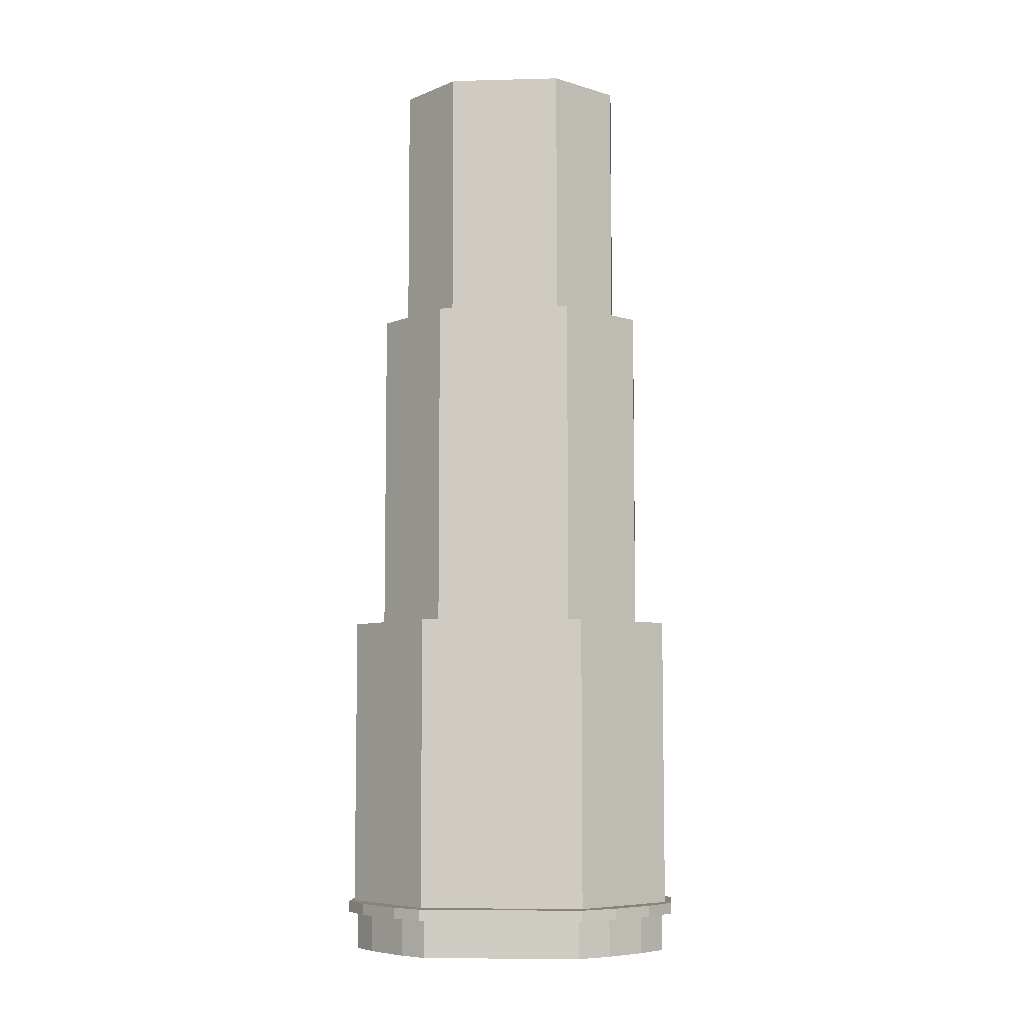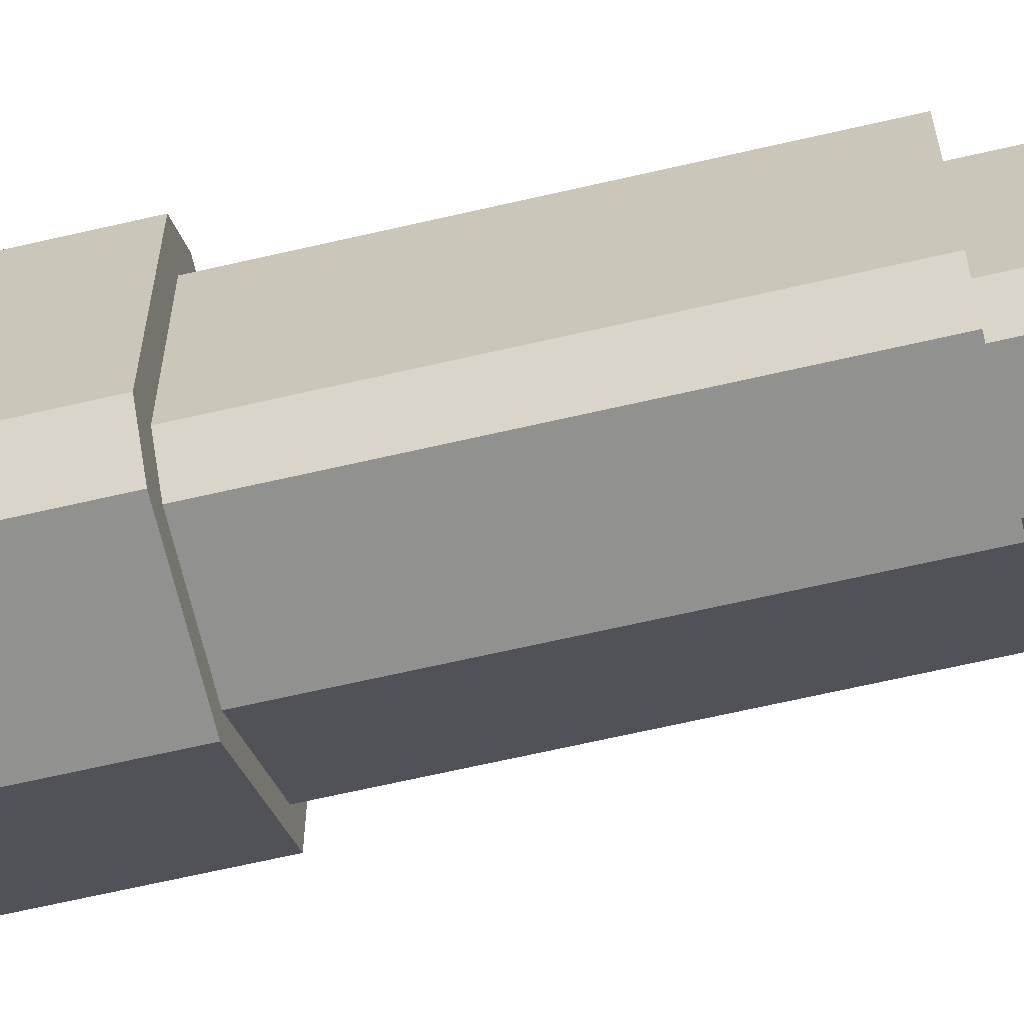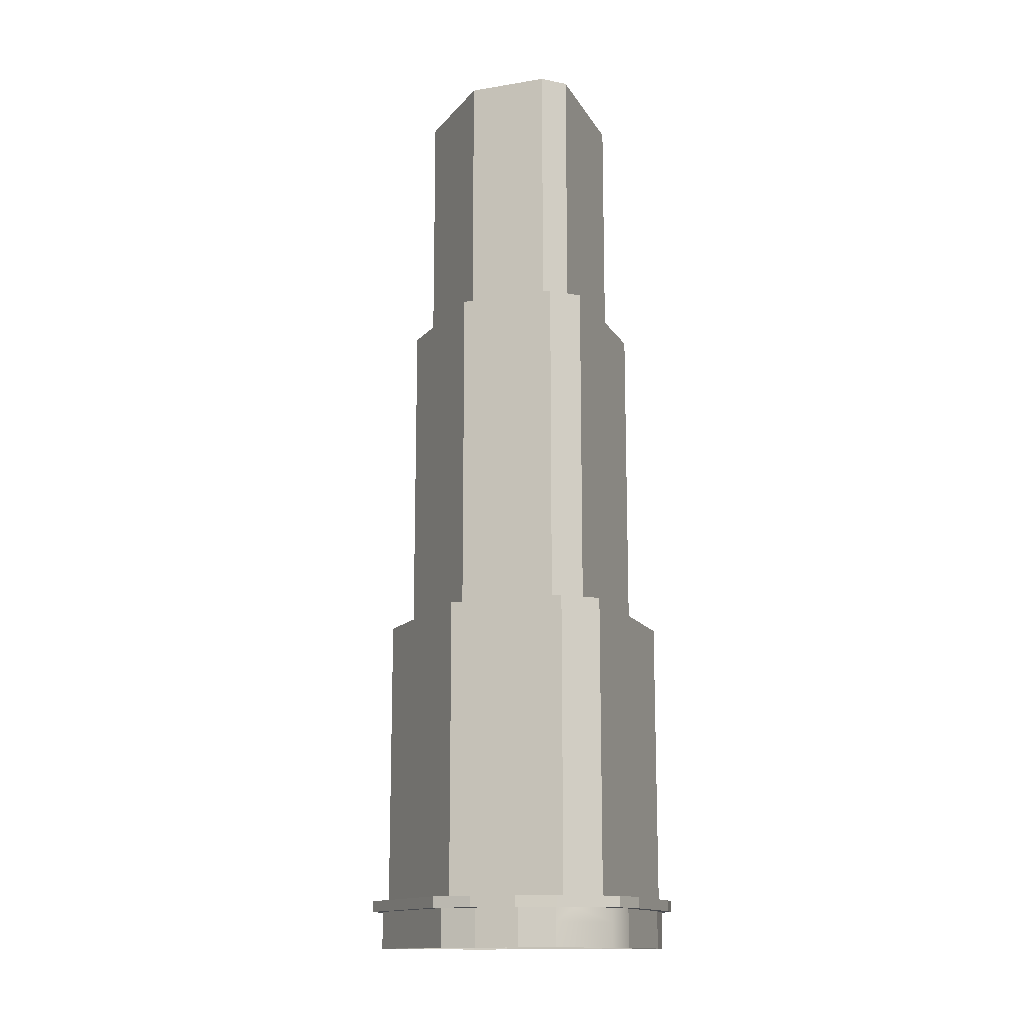
<metadata>
{"format":"obj","ext":"obj","renderer":"f3d","projection":"perspective","resolution":1024,"background":"white","views":[{"elev":-6.9,"azim":49.3,"up":"+Z"},{"elev":-65.9,"azim":-76.9,"up":"+Y"},{"elev":-14.0,"azim":110.2,"up":"+Z"}]}
</metadata>
<code>
v  27.03 2.397 0
v  27.03 11.21 0
v  27.03 11.21 4.716
v  27.03 2.397 4.716
v  25.99 18.29 0
v  25.99 18.29 4.716
v  25.53 2.426 9.557
v  25.53 14.03 9.557
v  25.53 14.03 40
v  25.53 2.426 40
v  25.53 19.7 9.557
v  25.53 19.7 40
v  25.53 14.03 65.25
v  25.53 2.426 65.25
v  25.53 19.7 65.25
v  21.04 1.937 67.14
v  21.04 11.5 67.14
v  21.04 11.5 92.81
v  21.04 1.937 92.81
v  21.04 16.18 67.14
v  21.04 16.18 92.81
v  21.04 11.5 109.3
v  21.04 1.937 109.3
v  21.04 16.18 109.3
v  21.04 11.5 130.4
v  21.04 1.937 130.4
v  21.04 16.18 130.4
v  14.75 1.252 179.5
v  14.75 7.965 179.5
v  1.548 7.499 179.5
v  1.553 -1.957 179.5
v  14.75 11.25 179.5
v  11.34 14.68 179.5
v  7.847 14.68 179.5
v  -0.9711 -15.4 179.5
v  -7.635 -1.94 179.5
v  -8.708 -15.4 179.5
v  1.553 -1.957 182.4
v  1.548 7.499 182.4
v  -7.635 7.499 182.4
v  -7.635 -1.94 182.4
v  -7.635 14.68 179.5
v  -7.635 7.499 179.5
v  10.47 27.9 0
v  -10.01 27.9 0
v  -10.01 27.9 4.716
v  10.47 27.9 4.716
v  13.61 25.63 9.557
v  -13.15 25.63 9.557
v  -13.15 25.63 40
v  13.61 25.63 40
v  -13.15 25.63 65.25
v  13.61 25.63 65.25
v  11.21 21.07 67.14
v  -10.85 21.07 67.14
v  -10.85 21.07 92.81
v  11.21 21.07 92.81
v  -10.85 21.07 109.3
v  11.21 21.07 109.3
v  -10.85 21.07 130.4
v  11.21 21.07 130.4
v  -11.44 -27.9 0
v  -1.431 -27.91 0
v  -1.431 -27.91 4.716
v  -11.44 -27.9 4.716
v  -15 -26.35 9.557
v  -1.631 -26.35 9.557
v  -1.631 -26.35 40
v  -15 -26.35 40
v  -1.631 -26.35 65.25
v  -15 -26.35 65.25
v  -12.38 -21.79 67.14
v  -1.357 -21.79 67.14
v  -1.357 -21.79 92.81
v  -12.38 -21.79 92.81
v  -1.357 -21.79 109.3
v  -12.38 -21.79 109.3
v  -1.357 -21.79 130.4
v  -12.38 -21.79 130.4
v  18.6 28.69 9.557
v  18.6 28.69 7.407
v  10.65 30.07 7.407
v  10.65 30.07 9.557
v  19.64 25.63 40
v  19.64 25.63 9.557
v  19.64 25.63 67.14
v  19.64 25.63 65.25
v  13.61 25.63 67.14
v  16.19 21.07 92.81
v  16.19 21.07 67.14
v  16.19 21.07 109.3
v  16.19 21.07 130.4
v  23.05 21.03 7.407
v  25.99 18.29 7.407
v  17.67 26.84 4.716
v  17.67 26.84 7.407
v  4.39 -26.86 0
v  4.39 -26.86 4.716
v  2.651 -26.35 9.557
v  2.651 -26.35 40
v  2.651 -26.35 65.25
v  2.174 -21.79 67.14
v  2.174 -21.79 92.81
v  2.174 -21.79 109.3
v  2.174 -21.79 130.4
v  1.507 -15.4 179.5
v  14.75 -2.182 179.5
v  27.77 -5.868 9.557
v  27.77 -5.868 7.407
v  29.14 2.208 7.407
v  29.14 2.208 9.557
v  25.53 -3.508 40
v  25.53 -3.508 9.557
v  25.53 -3.508 67.14
v  25.53 -3.508 65.25
v  25.53 2.426 67.14
v  21.04 -2.956 92.81
v  21.04 -2.956 67.14
v  21.04 -2.956 109.3
v  21.04 -2.956 130.4
v  4.39 -26.86 7.407
v  25.97 -4.901 4.716
v  25.97 -4.901 7.407
v  -27.03 10.58 0
v  -27.03 -11.1 0
v  -27.03 -11.1 4.716
v  -27.03 10.58 4.716
v  -25.95 -18.46 0
v  -25.95 -18.46 4.716
v  -25.66 13.22 9.557
v  -25.66 -14.61 9.557
v  -25.66 -14.61 40
v  -25.66 13.22 40
v  -25.66 -20.6 9.557
v  -25.66 -20.6 40
v  -25.66 -14.61 65.25
v  -25.66 13.22 65.25
v  -25.66 -20.6 65.25
v  -21.17 10.84 67.14
v  -21.17 -12.11 67.14
v  -21.17 -12.11 92.81
v  -21.17 10.84 92.81
v  -21.17 -17.05 67.14
v  -21.17 -17.05 92.81
v  -21.17 -12.11 109.3
v  -21.17 10.84 109.3
v  -21.17 -17.05 109.3
v  -21.17 -12.11 130.4
v  -21.17 10.84 130.4
v  -21.17 -17.05 130.4
v  -14.88 7.499 179.5
v  -14.88 -8.609 179.5
v  -14.88 -12.07 179.5
v  -11.49 -15.4 179.5
v  -18.58 -28.73 9.557
v  -18.58 -28.73 7.407
v  -11.63 -30.07 7.407
v  -11.63 -30.07 9.557
v  -19.8 -26.35 40
v  -19.8 -26.35 9.557
v  -19.8 -26.35 67.14
v  -19.8 -26.35 65.25
v  -15 -26.35 67.14
v  -16.34 -21.79 92.81
v  -16.34 -21.79 67.14
v  -16.34 -21.79 109.3
v  -16.34 -21.79 130.4
v  -25.95 -18.46 7.407
v  -17.63 -26.88 4.716
v  -17.63 -26.88 7.407
v  -17.49 26.76 0
v  -17.49 26.76 4.716
v  -19.46 25.63 9.557
v  -19.46 25.63 40
v  -19.46 25.63 65.25
v  -16.06 21.07 67.14
v  -16.06 21.07 92.81
v  -16.06 21.07 109.3
v  -16.06 21.07 130.4
v  -11.29 14.68 179.5
v  -14.88 10.87 179.5
v  -27.87 18.65 9.557
v  -27.87 18.65 7.407
v  -29.14 10.76 7.407
v  -29.14 10.76 9.557
v  -25.66 19.05 40
v  -25.66 19.05 9.557
v  -25.66 19.05 67.14
v  -25.66 19.05 65.25
v  -25.66 13.22 67.14
v  -21.17 15.64 92.81
v  -21.17 15.64 67.14
v  -21.17 15.64 109.3
v  -21.17 15.64 130.4
v  -17.49 26.76 7.407
v  -26.06 17.71 4.716
v  -26.06 17.71 7.407
v  29.14 11.4 9.557
v  27.78 19.25 9.557
v  -10.19 30.07 9.557
v  -1.221 -30.07 9.557
v  5.348 -28.71 9.557
v  -29.14 -11.29 9.557
v  -27.74 -19.44 9.557
v  -18.43 28.6 9.557
v  25.53 14.03 67.14
v  25.53 19.7 67.14
v  -13.15 25.63 67.14
v  -1.631 -26.35 67.14
v  2.651 -26.35 67.14
v  -25.66 -14.61 67.14
v  -25.66 -20.6 67.14
v  -19.46 25.63 67.14
v  21.04 11.5 132.5
v  21.04 1.937 132.5
v  21.04 16.18 132.5
v  16.19 21.07 132.5
v  11.21 21.07 132.5
v  -1.357 -21.79 132.5
v  -12.38 -21.79 132.5
v  -10.85 21.07 132.5
v  2.174 -21.79 132.5
v  21.04 -2.956 132.5
v  -21.17 -12.11 132.5
v  -21.17 10.84 132.5
v  -21.17 -17.05 132.5
v  -16.34 -21.79 132.5
v  -16.06 21.07 132.5
v  -21.17 15.64 132.5
v  17.42 9.466 132.5
v  17.42 1.542 132.5
v  17.42 13.34 132.5
v  13.4 17.39 132.5
v  9.274 17.39 132.5
v  -1.135 -18.11 132.5
v  -10.27 -18.11 132.5
v  -9 17.39 132.5
v  1.79 -18.11 132.5
v  17.42 -2.511 132.5
v  -17.55 -10.1 132.5
v  -17.55 8.916 132.5
v  -17.55 -14.18 132.5
v  -13.55 -18.11 132.5
v  -13.31 17.39 132.5
v  -17.55 12.9 132.5
v  17.42 9.466 176.2
v  17.42 1.542 176.2
v  17.42 13.34 176.2
v  13.4 17.39 176.2
v  9.274 17.39 176.2
v  -1.135 -18.11 176.2
v  -10.27 -18.11 176.2
v  -9 17.39 176.2
v  1.79 -18.11 176.2
v  17.42 -2.511 176.2
v  -17.55 -10.1 176.2
v  -17.55 8.916 176.2
v  -17.55 -14.18 176.2
v  -13.54 -18.11 176.2
v  -13.31 17.39 176.2
v  -17.55 12.9 176.2
v  17.42 1.542 182.9
v  17.42 9.466 182.9
v  14.75 7.965 182.9
v  14.75 1.252 182.9
v  17.42 13.34 182.9
v  14.75 11.25 182.9
v  13.4 17.39 182.9
v  11.34 14.68 182.9
v  9.274 17.39 182.9
v  7.847 14.68 182.9
v  -10.27 -18.11 182.9
v  -1.135 -18.11 182.9
v  -0.9711 -15.4 182.9
v  -8.708 -15.4 182.9
v  -9 17.39 182.9
v  -7.635 14.68 182.9
v  1.79 -18.11 182.9
v  1.507 -15.4 182.9
v  17.42 -2.511 182.9
v  14.75 -2.182 182.9
v  -17.55 8.916 182.9
v  -17.55 -10.1 182.9
v  -14.88 -8.609 182.9
v  -14.88 7.499 182.9
v  -17.55 -14.18 182.9
v  -14.88 -12.07 182.9
v  -13.54 -18.11 182.9
v  -11.49 -15.4 182.9
v  -13.31 17.39 182.9
v  -11.29 14.68 182.9
v  -17.55 12.9 182.9
v  -14.88 10.87 182.9
v  29.14 11.4 7.407
v  27.78 19.25 7.407
v  -10.19 30.07 7.407
v  -1.221 -30.07 7.407
v  10.47 27.9 7.407
v  24.55 22.58 7.407
v  5.348 -28.71 7.407
v  27.03 2.397 7.407
v  -29.14 -11.29 7.407
v  -27.74 -19.44 7.407
v  -11.44 -27.9 7.407
v  -18.43 28.6 7.407
v  -27.03 10.58 7.407
v  27.03 11.21 7.407
v  -10.01 27.9 7.407
v  -1.431 -27.91 7.407
v  -27.03 -11.1 7.407
v  17.67 26.84 0
v  25.97 -4.901 0
v  -17.63 -26.88 0
v  -26.06 17.71 0
g Object45
f 1 2 3
f 1 3 4
f 2 5 6
f 2 6 3
f 7 8 9
f 7 9 10
f 8 11 12
f 8 12 9
f 10 9 13
f 10 13 14
f 9 12 15
f 9 15 13
f 16 17 18
f 16 18 19
f 17 20 21
f 17 21 18
f 19 18 22
f 19 22 23
f 18 21 24
f 18 24 22
f 23 22 25
f 23 25 26
f 22 24 27
f 22 27 25
f 28 29 30
f 28 30 31
f 29 32 33
f 29 33 34
f 29 34 30
f 35 31 36
f 35 36 37
f 38 39 40
f 38 40 41
f 30 34 42
f 30 42 43
f 44 45 46
f 44 46 47
f 48 49 50
f 48 50 51
f 51 50 52
f 51 52 53
f 54 55 56
f 54 56 57
f 57 56 58
f 57 58 59
f 59 58 60
f 59 60 61
f 62 63 64
f 62 64 65
f 66 67 68
f 66 68 69
f 69 68 70
f 69 70 71
f 72 73 74
f 72 74 75
f 75 74 76
f 75 76 77
f 77 76 78
f 77 78 79
f 80 81 82
f 80 82 83
f 84 85 48
f 84 48 51
f 86 87 53
f 86 53 88
f 89 90 54
f 89 54 57
f 91 89 57
f 91 57 59
f 92 91 59
f 92 59 61
f 93 94 6
f 93 6 95
f 93 95 96
f 12 11 85
f 12 85 84
f 12 84 87
f 12 87 15
f 20 90 89
f 20 89 21
f 21 89 91
f 21 91 24
f 24 91 92
f 24 92 27
f 63 97 98
f 63 98 64
f 67 99 100
f 67 100 68
f 68 100 101
f 68 101 70
f 73 102 103
f 73 103 74
f 74 103 104
f 74 104 76
f 76 104 105
f 76 105 78
f 35 106 107
f 35 107 28
f 35 28 31
f 108 109 110
f 108 110 111
f 112 113 7
f 112 7 10
f 114 115 14
f 114 14 116
f 117 118 16
f 117 16 19
f 119 117 19
f 119 19 23
f 120 119 23
f 120 23 26
f 121 98 122
f 121 122 123
f 100 99 113
f 100 113 112
f 100 112 115
f 100 115 101
f 102 118 117
f 102 117 103
f 103 117 119
f 103 119 104
f 104 119 120
f 104 120 105
f 124 125 126
f 124 126 127
f 125 128 129
f 125 129 126
f 130 131 132
f 130 132 133
f 131 134 135
f 131 135 132
f 133 132 136
f 133 136 137
f 132 135 138
f 132 138 136
f 139 140 141
f 139 141 142
f 140 143 144
f 140 144 141
f 142 141 145
f 142 145 146
f 141 144 147
f 141 147 145
f 146 145 148
f 146 148 149
f 145 147 150
f 145 150 148
f 151 152 36
f 151 36 43
f 152 153 154
f 152 154 37
f 152 37 36
f 155 156 157
f 155 157 158
f 159 160 66
f 159 66 69
f 161 162 71
f 161 71 163
f 164 165 72
f 164 72 75
f 166 164 75
f 166 75 77
f 167 166 77
f 167 77 79
f 168 129 169
f 168 169 170
f 135 134 160
f 135 160 159
f 135 159 162
f 135 162 138
f 143 165 164
f 143 164 144
f 144 164 166
f 144 166 147
f 147 166 167
f 147 167 150
f 45 171 172
f 45 172 46
f 49 173 174
f 49 174 50
f 50 174 175
f 50 175 52
f 55 176 177
f 55 177 56
f 56 177 178
f 56 178 58
f 58 178 179
f 58 179 60
f 42 180 181
f 42 181 151
f 42 151 43
f 182 183 184
f 182 184 185
f 186 187 130
f 186 130 133
f 188 189 137
f 188 137 190
f 191 192 139
f 191 139 142
f 193 191 142
f 193 142 146
f 194 193 146
f 194 146 149
f 195 172 196
f 195 196 197
f 174 173 187
f 174 187 186
f 174 186 189
f 174 189 175
f 176 192 191
f 176 191 177
f 177 191 193
f 177 193 178
f 178 193 194
f 178 194 179
f 8 7 111
f 8 111 198
f 11 8 198
f 11 198 199
f 49 48 83
f 49 83 200
f 67 66 158
f 67 158 201
f 48 85 80
f 48 80 83
f 85 11 199
f 85 199 80
f 99 67 201
f 99 201 202
f 7 113 108
f 7 108 111
f 113 99 202
f 113 202 108
f 131 130 185
f 131 185 203
f 134 131 203
f 134 203 204
f 66 160 155
f 66 155 158
f 160 134 204
f 160 204 155
f 173 49 200
f 173 200 205
f 130 187 182
f 130 182 185
f 187 173 205
f 187 205 182
f 116 206 17
f 116 17 16
f 206 207 20
f 206 20 17
f 88 208 55
f 88 55 54
f 163 209 73
f 163 73 72
f 86 88 54
f 86 54 90
f 207 86 90
f 207 90 20
f 209 210 102
f 209 102 73
f 114 116 16
f 114 16 118
f 210 114 118
f 210 118 102
f 190 211 140
f 190 140 139
f 211 212 143
f 211 143 140
f 161 163 72
f 161 72 165
f 212 161 165
f 212 165 143
f 208 213 176
f 208 176 55
f 188 190 139
f 188 139 192
f 213 188 192
f 213 192 176
f 26 25 214
f 26 214 215
f 25 27 216
f 25 216 214
f 27 92 217
f 27 217 216
f 92 61 218
f 92 218 217
f 79 78 219
f 79 219 220
f 61 60 221
f 61 221 218
f 78 105 222
f 78 222 219
f 105 120 223
f 105 223 222
f 120 26 215
f 120 215 223
f 149 148 224
f 149 224 225
f 148 150 226
f 148 226 224
f 150 167 227
f 150 227 226
f 167 79 220
f 167 220 227
f 60 179 228
f 60 228 221
f 179 194 229
f 179 229 228
f 194 149 225
f 194 225 229
f 215 214 230
f 215 230 231
f 214 216 232
f 214 232 230
f 216 217 233
f 216 233 232
f 217 218 234
f 217 234 233
f 220 219 235
f 220 235 236
f 218 221 237
f 218 237 234
f 219 222 238
f 219 238 235
f 222 223 239
f 222 239 238
f 223 215 231
f 223 231 239
f 225 224 240
f 225 240 241
f 224 226 242
f 224 242 240
f 226 227 243
f 226 243 242
f 227 220 236
f 227 236 243
f 221 228 244
f 221 244 237
f 228 229 245
f 228 245 244
f 229 225 241
f 229 241 245
f 231 230 246
f 231 246 247
f 230 232 248
f 230 248 246
f 232 233 249
f 232 249 248
f 233 234 250
f 233 250 249
f 236 235 251
f 236 251 252
f 234 237 253
f 234 253 250
f 235 238 254
f 235 254 251
f 238 239 255
f 238 255 254
f 239 231 247
f 239 247 255
f 241 240 256
f 241 256 257
f 240 242 258
f 240 258 256
f 242 243 259
f 242 259 258
f 243 236 252
f 243 252 259
f 237 244 260
f 237 260 253
f 244 245 261
f 244 261 260
f 245 241 257
f 245 257 261
f 262 263 264
f 262 264 265
f 263 266 267
f 263 267 264
f 266 268 269
f 266 269 267
f 268 270 271
f 268 271 269
f 272 273 274
f 272 274 275
f 270 276 277
f 270 277 271
f 273 278 279
f 273 279 274
f 278 280 281
f 278 281 279
f 280 262 265
f 280 265 281
f 282 283 284
f 282 284 285
f 283 286 287
f 283 287 284
f 286 288 289
f 286 289 287
f 288 272 275
f 288 275 289
f 276 290 291
f 276 291 277
f 290 292 293
f 290 293 291
f 292 282 285
f 292 285 293
f 265 264 29
f 265 29 28
f 264 267 32
f 264 32 29
f 267 269 33
f 267 33 32
f 269 271 34
f 269 34 33
f 275 274 35
f 275 35 37
f 271 277 42
f 271 42 34
f 274 279 106
f 274 106 35
f 279 281 107
f 279 107 106
f 281 265 28
f 281 28 107
f 285 284 152
f 285 152 151
f 284 287 153
f 284 153 152
f 287 289 154
f 287 154 153
f 289 275 37
f 289 37 154
f 277 291 180
f 277 180 42
f 291 293 181
f 291 181 180
f 293 285 151
f 293 151 181
f 110 294 198
f 110 198 111
f 294 295 199
f 294 199 198
f 82 296 200
f 82 200 83
f 157 297 201
f 157 201 158
f 298 96 95
f 298 95 47
f 199 295 299
f 199 299 81
f 199 81 80
f 297 300 202
f 297 202 201
f 301 123 122
f 301 122 4
f 202 300 109
f 202 109 108
f 184 302 203
f 184 203 185
f 302 303 204
f 302 204 203
f 304 170 169
f 304 169 65
f 204 303 156
f 204 156 155
f 296 305 205
f 296 205 200
f 306 197 196
f 306 196 127
f 205 305 183
f 205 183 182
f 294 110 301
f 294 301 307
f 295 294 307
f 295 307 94
f 296 82 298
f 296 298 308
f 297 157 304
f 297 304 309
f 299 295 94
f 299 94 93
f 81 299 93
f 81 93 96
f 300 297 309
f 300 309 121
f 121 123 109
f 121 109 300
f 302 184 306
f 302 306 310
f 303 302 310
f 303 310 168
f 168 170 156
f 168 156 303
f 305 296 308
f 305 308 195
f 195 197 183
f 195 183 305
f 82 81 96
f 82 96 298
f 110 109 123
f 110 123 301
f 157 156 170
f 157 170 304
f 184 183 197
f 184 197 306
f 14 13 206
f 14 206 116
f 13 15 207
f 13 207 206
f 53 52 208
f 53 208 88
f 71 70 209
f 71 209 163
f 53 87 84
f 53 84 51
f 15 87 86
f 15 86 207
f 70 101 210
f 70 210 209
f 14 115 112
f 14 112 10
f 101 115 114
f 101 114 210
f 137 136 211
f 137 211 190
f 136 138 212
f 136 212 211
f 71 162 159
f 71 159 69
f 138 162 161
f 138 161 212
f 52 175 213
f 52 213 208
f 137 189 186
f 137 186 133
f 175 189 188
f 175 188 213
f 4 3 307
f 4 307 301
f 3 6 94
f 3 94 307
f 47 46 308
f 47 308 298
f 65 64 309
f 65 309 304
f 95 6 5
f 95 5 311
f 64 98 121
f 64 121 309
f 122 98 97
f 122 97 312
f 127 126 310
f 127 310 306
f 126 129 168
f 126 168 310
f 169 129 128
f 169 128 313
f 46 172 195
f 46 195 308
f 196 172 171
f 196 171 314
f 47 95 311
f 47 311 44
f 4 122 312
f 4 312 1
f 65 169 313
f 65 313 62
f 127 196 314
f 127 314 124
f 247 246 263
f 247 263 262
f 246 248 266
f 246 266 263
f 248 249 268
f 248 268 266
f 249 250 270
f 249 270 268
f 252 251 273
f 252 273 272
f 250 253 276
f 250 276 270
f 251 254 278
f 251 278 273
f 254 255 280
f 254 280 278
f 255 247 262
f 255 262 280
f 257 256 283
f 257 283 282
f 256 258 286
f 256 286 283
f 258 259 288
f 258 288 286
f 259 252 272
f 259 272 288
f 253 260 290
f 253 290 276
f 260 261 292
f 260 292 290
f 261 257 282
f 261 282 292
f 31 30 39
f 31 39 38
f 30 43 40
f 30 40 39
f 43 36 41
f 43 41 40
f 36 31 38
f 36 38 41

</code>
